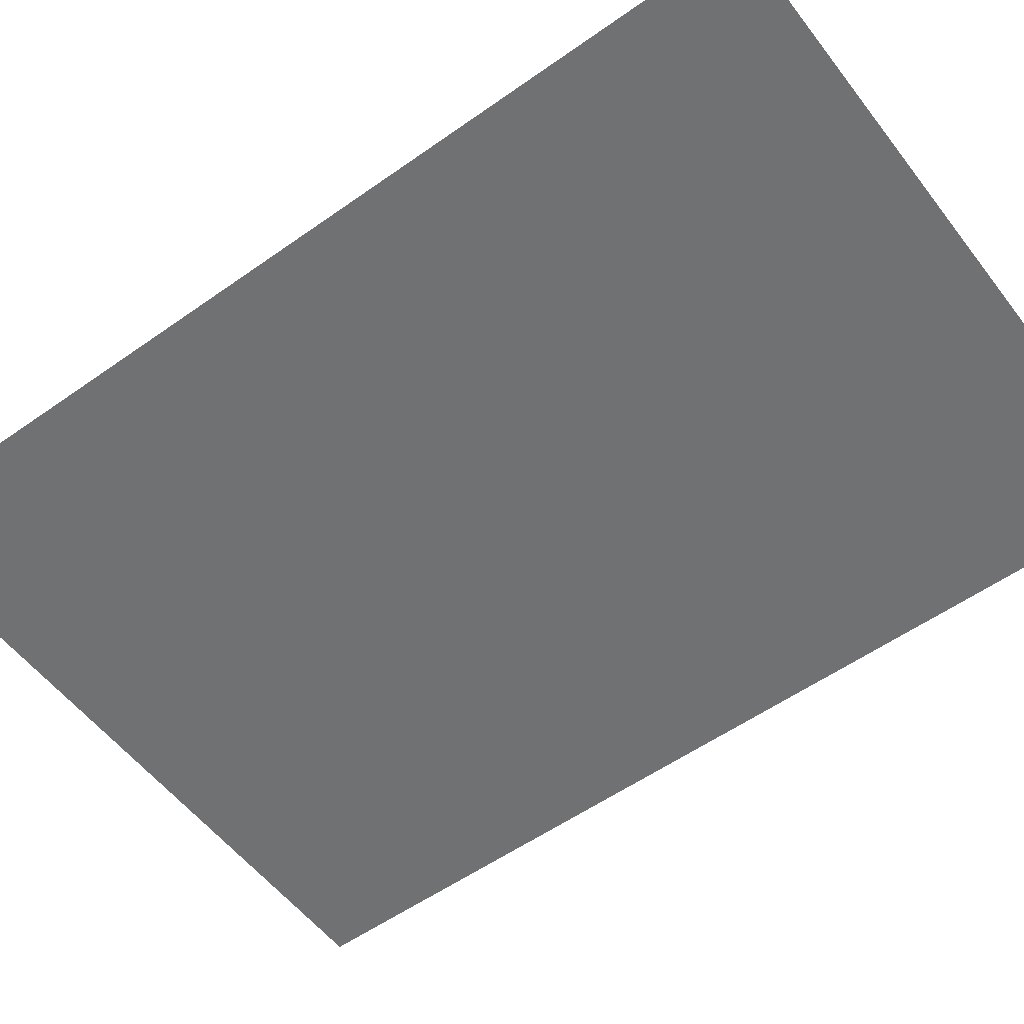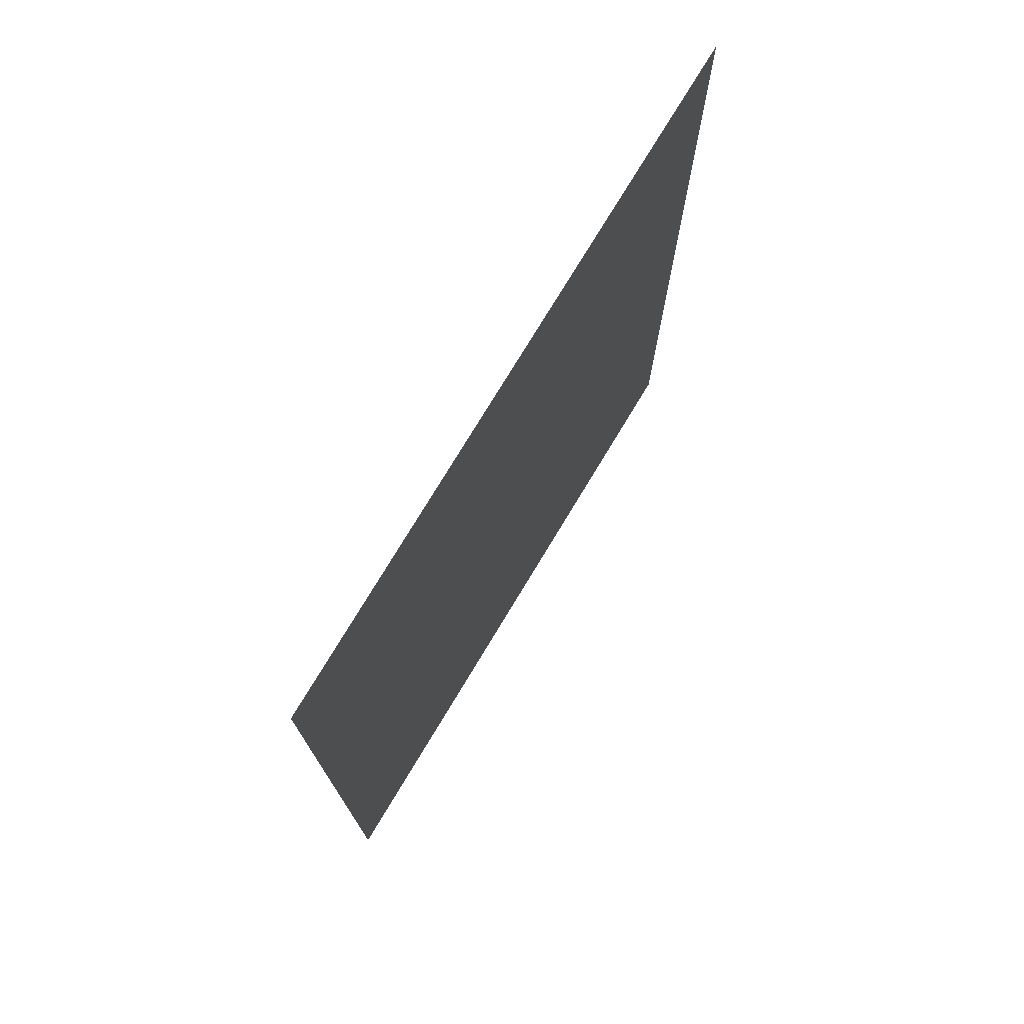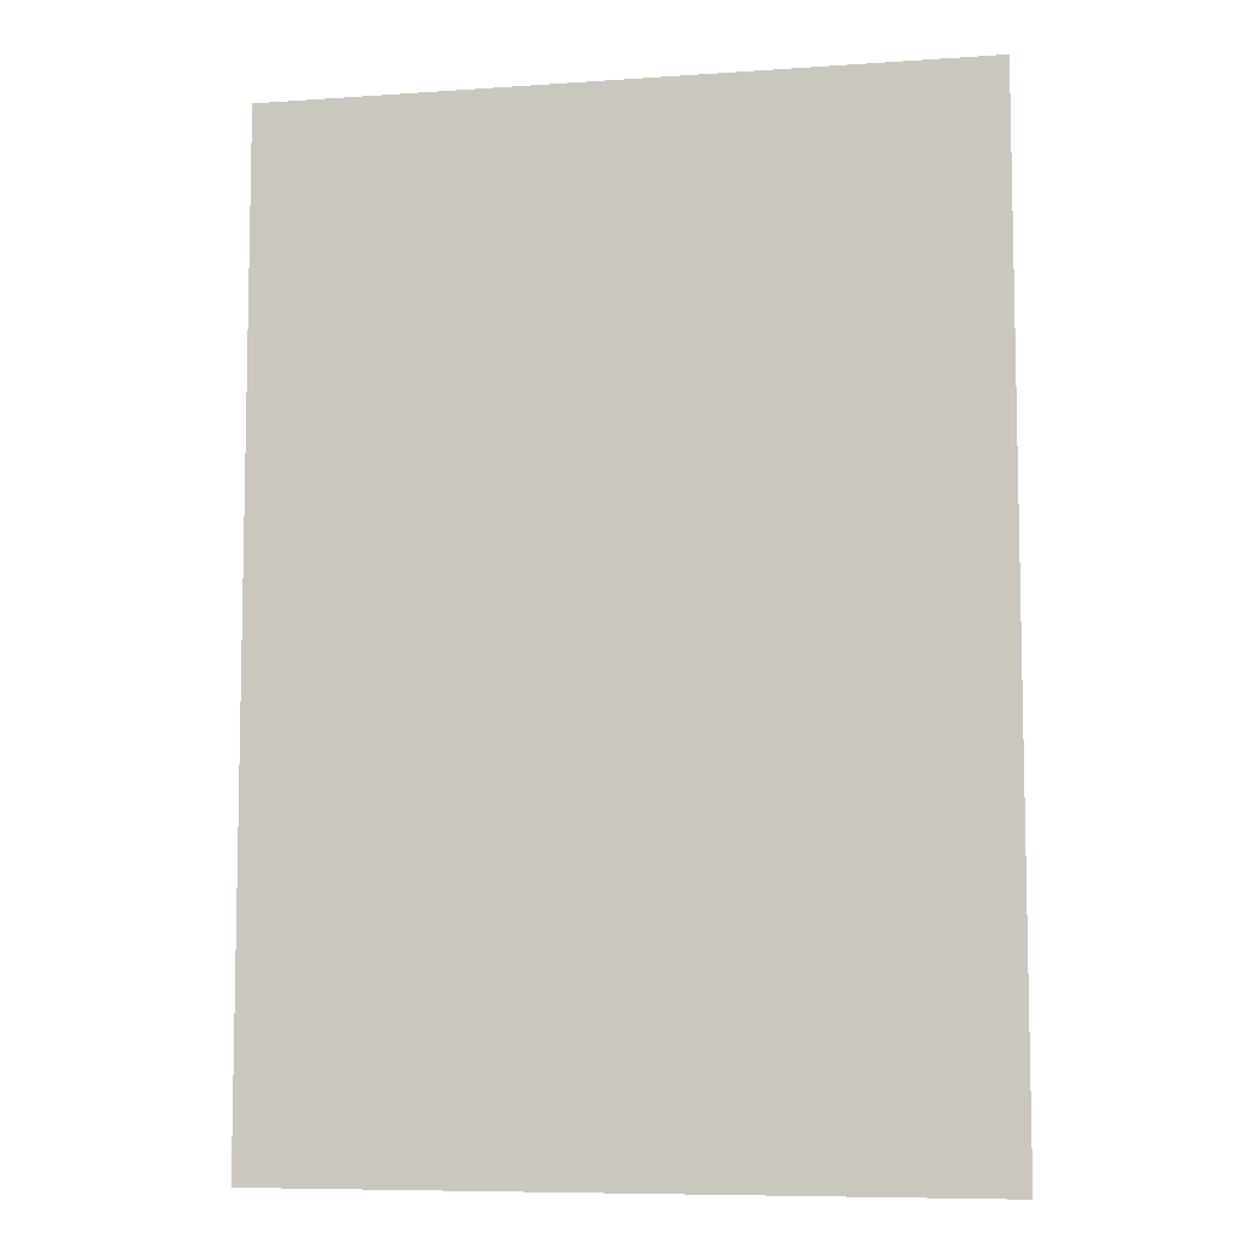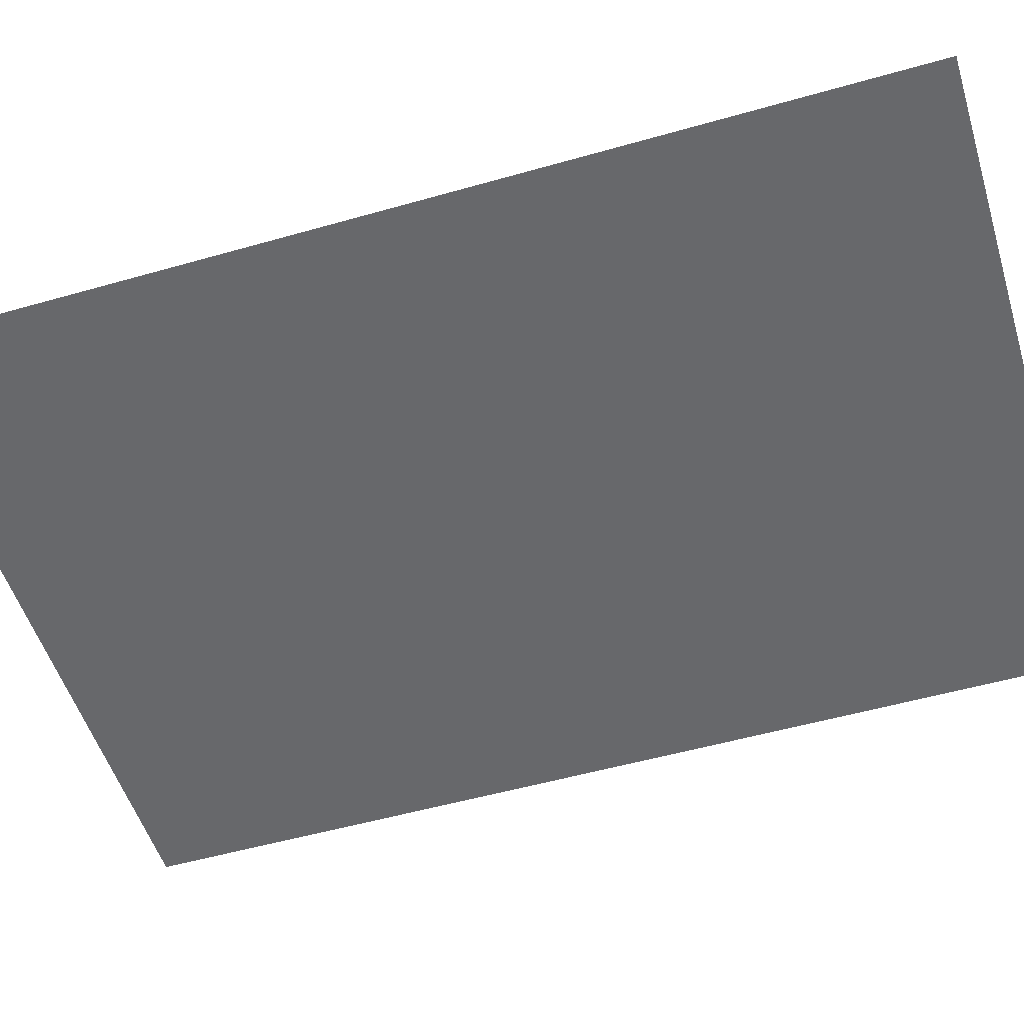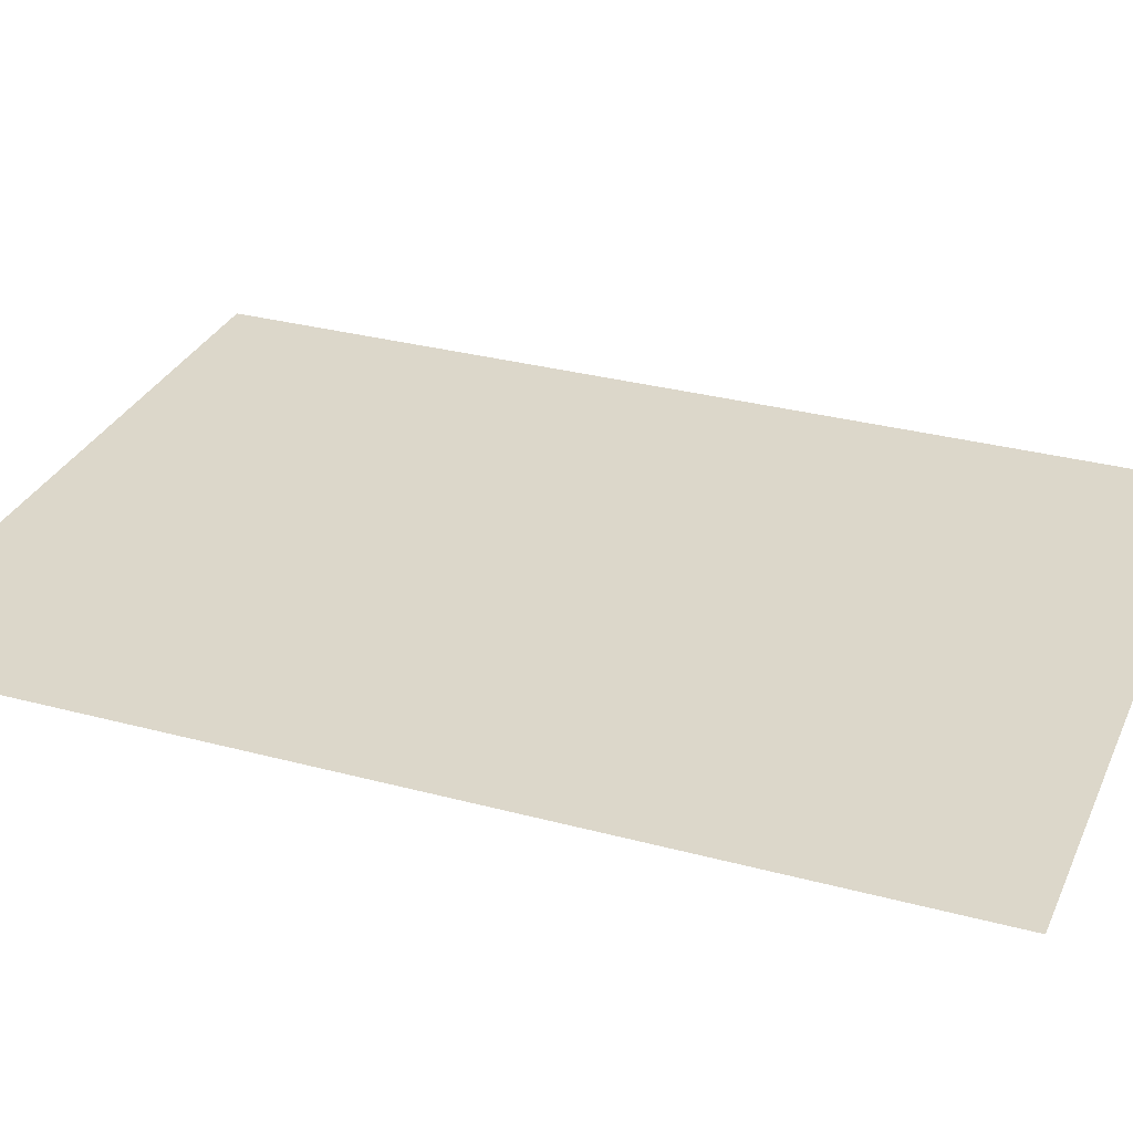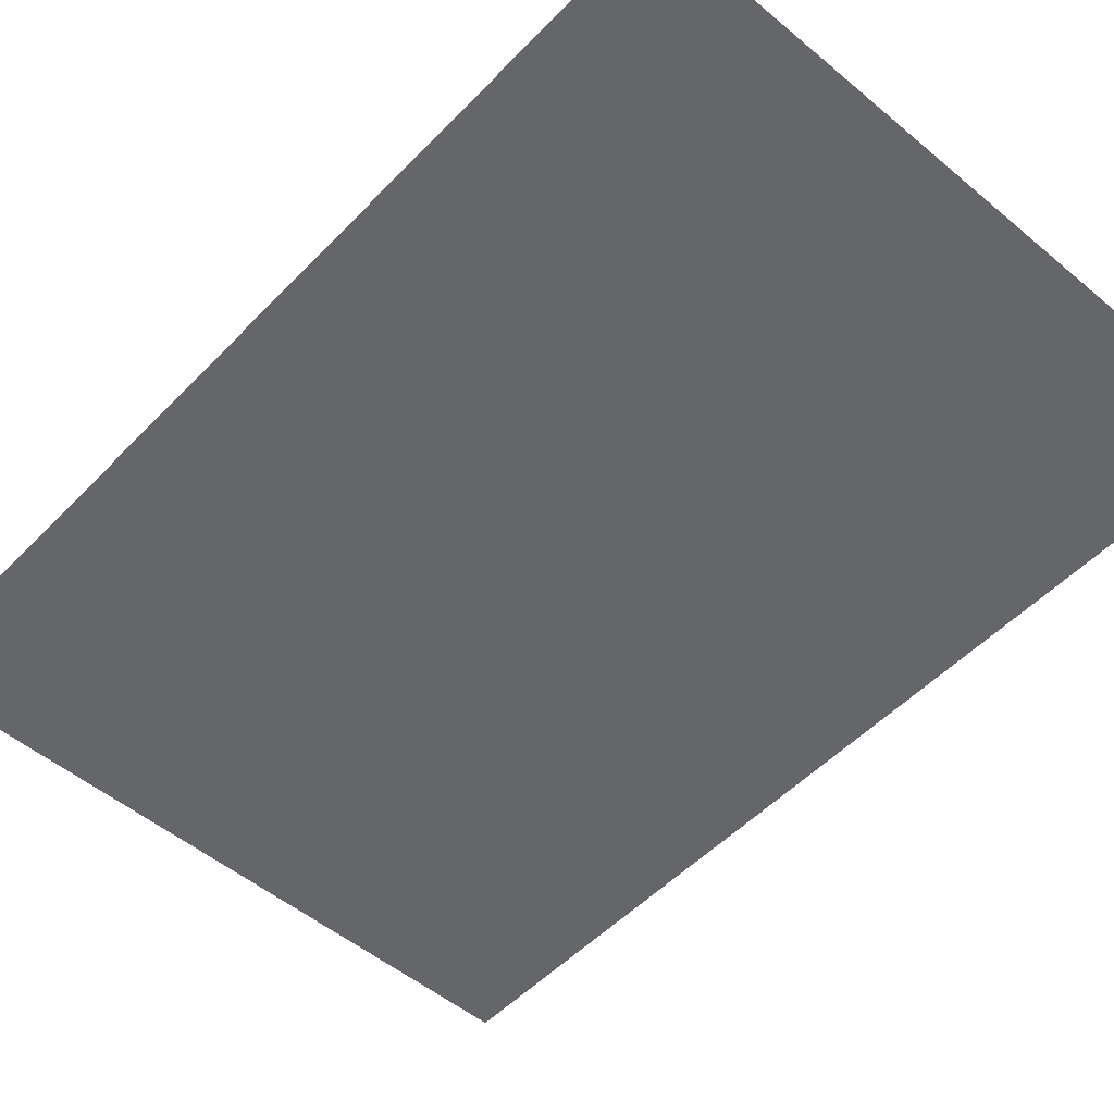
<metadata>
{"format":"obj","ext":"obj","renderer":"f3d","projection":"perspective","resolution":1024,"background":"white","views":[{"elev":-55.1,"azim":126.8,"up":"+Z"},{"elev":75.8,"azim":-58.9,"up":"+Y"},{"elev":-7.8,"azim":10.9,"up":"+Y"},{"elev":-52.5,"azim":107.1,"up":"+Z"},{"elev":30.8,"azim":111.1,"up":"+Z"},{"elev":-51.8,"azim":137.9,"up":"+Z"}]}
</metadata>
<code>
g Title Logo/UIPanelLoading_IOS/MC_CharacterNameCreation/Laval/SpriteMesh
v 63.5 90 0
v 63.5 -90 0
v -63.5 -90 0
v -63.5 90 0
g Title Logo/UIPanelLoading_IOS/MC_CharacterNameCreation/Laval/SpriteMesh_0
f 2 4 1
f 2 3 4

</code>
